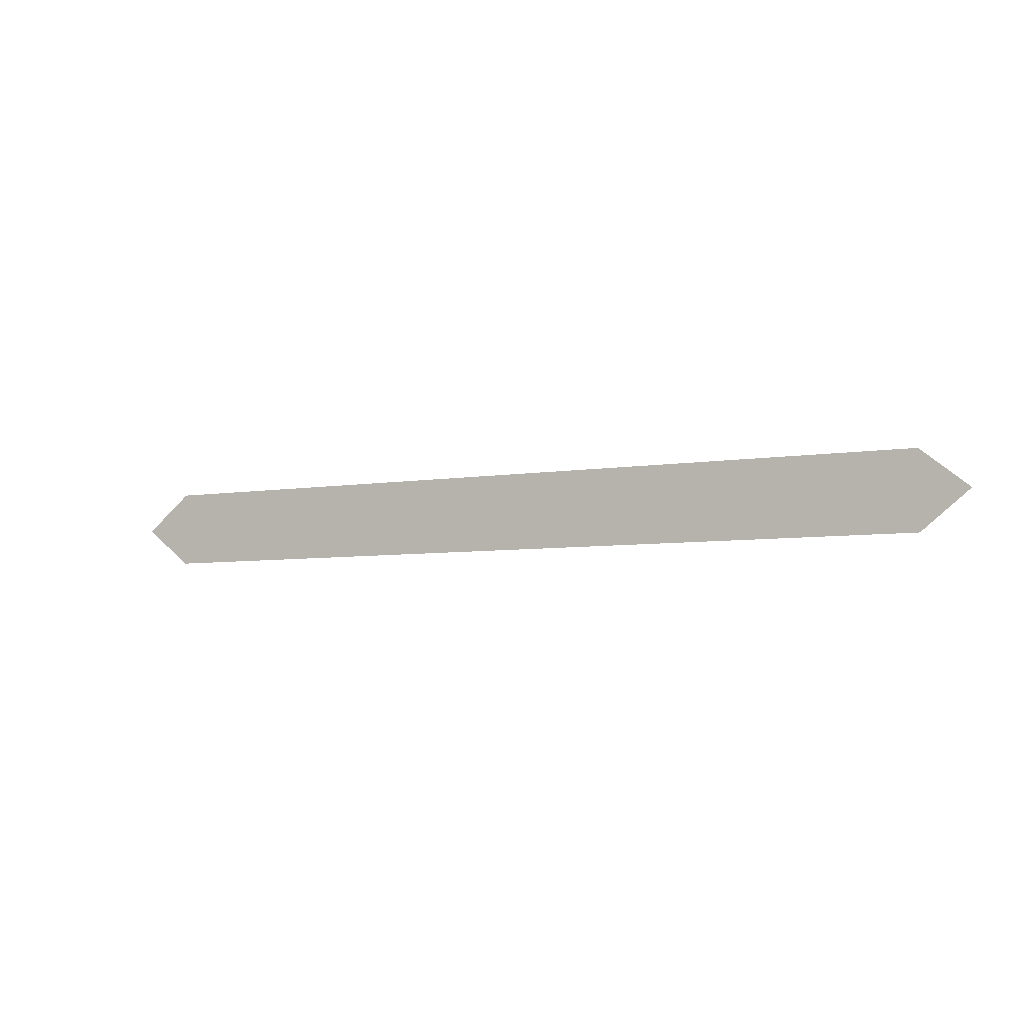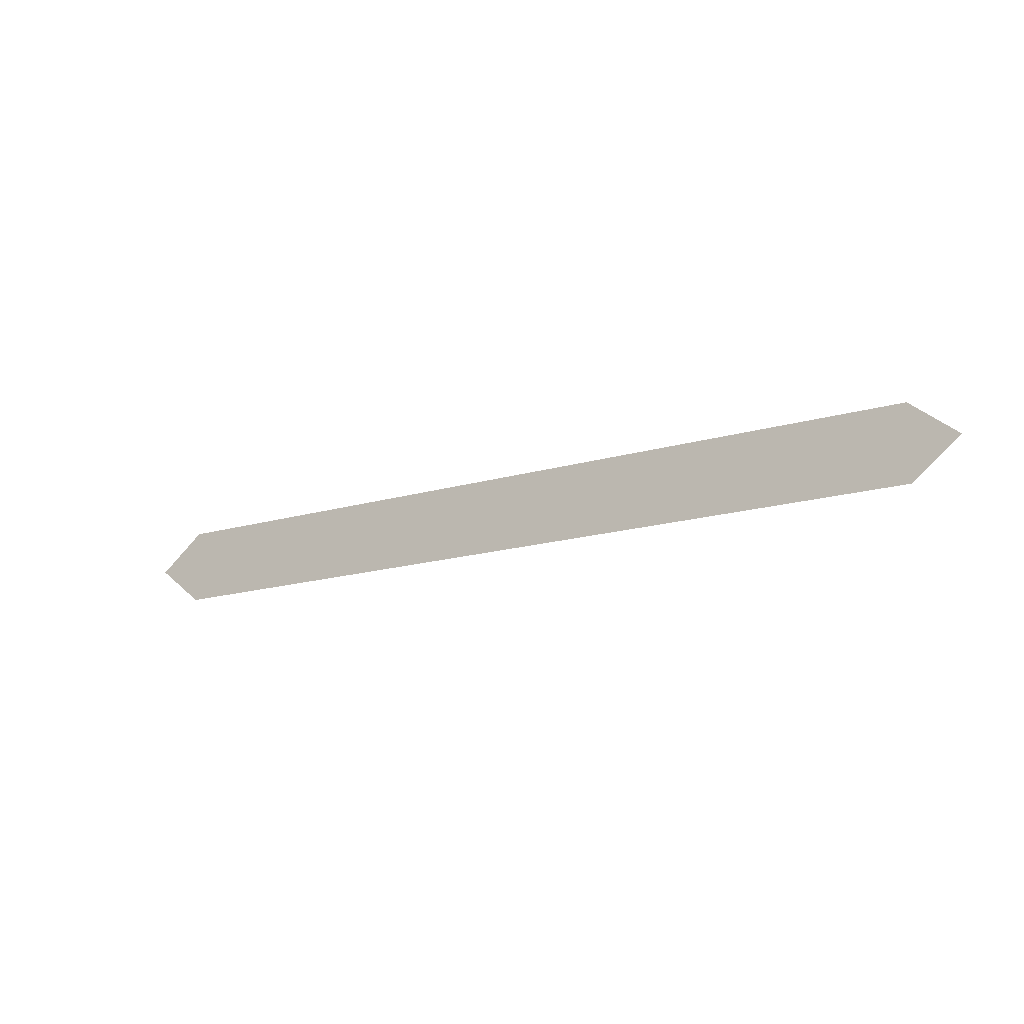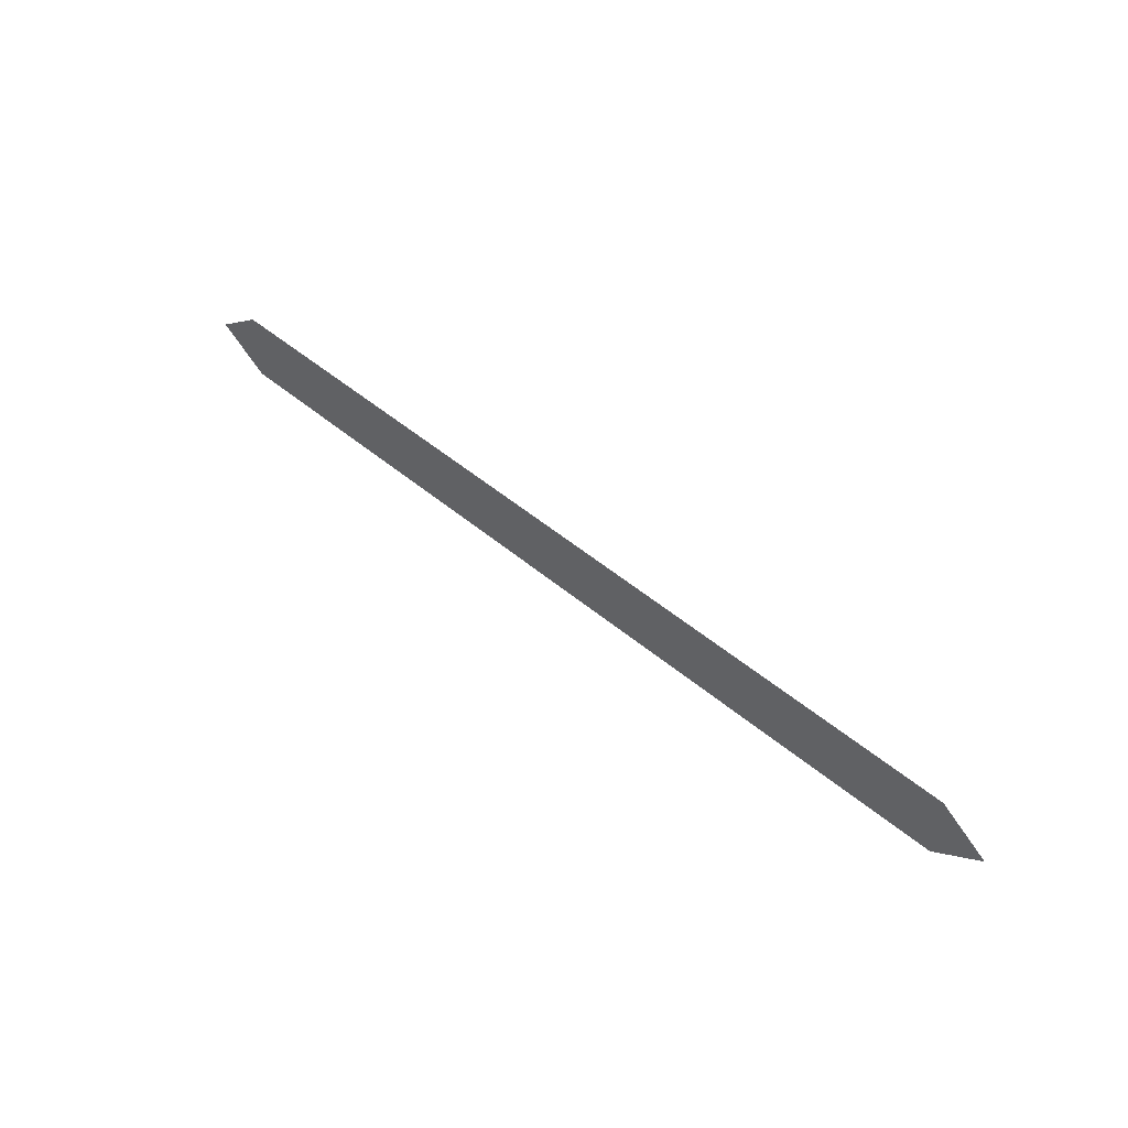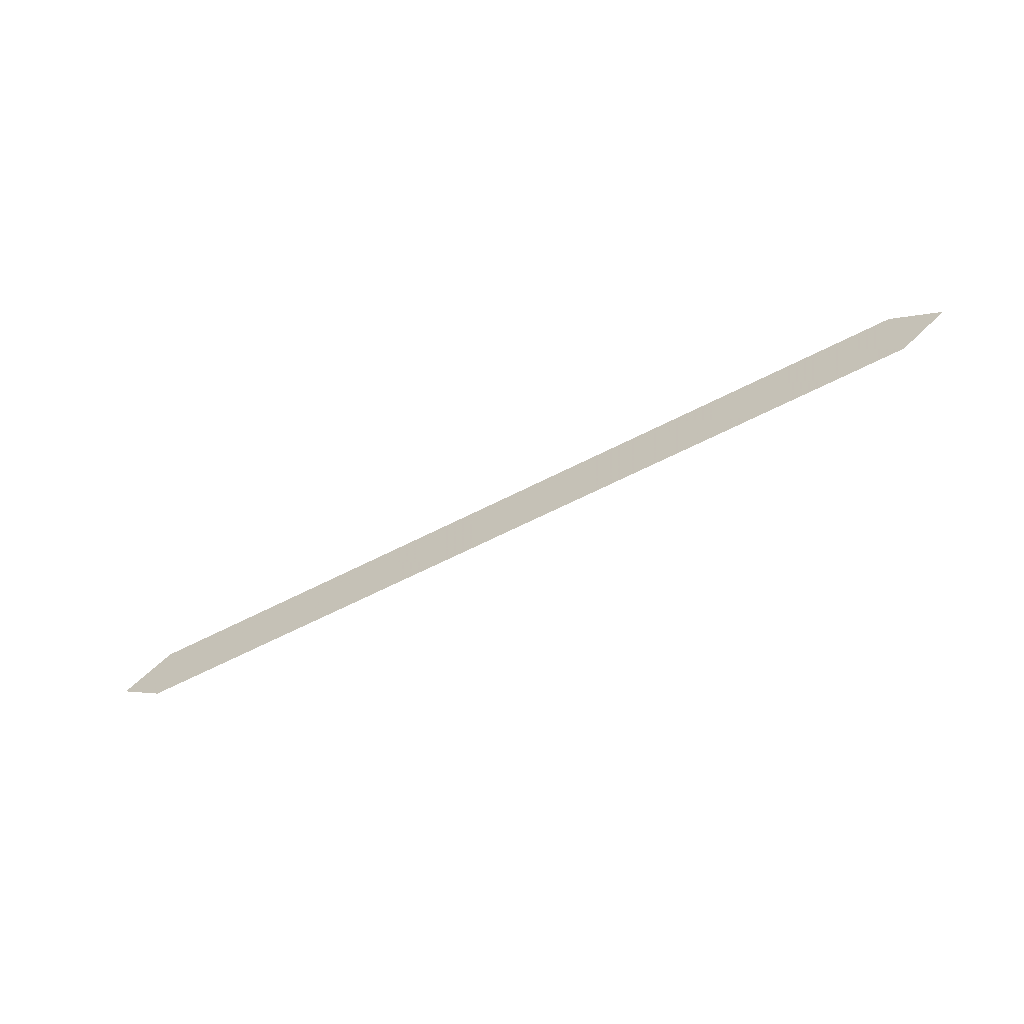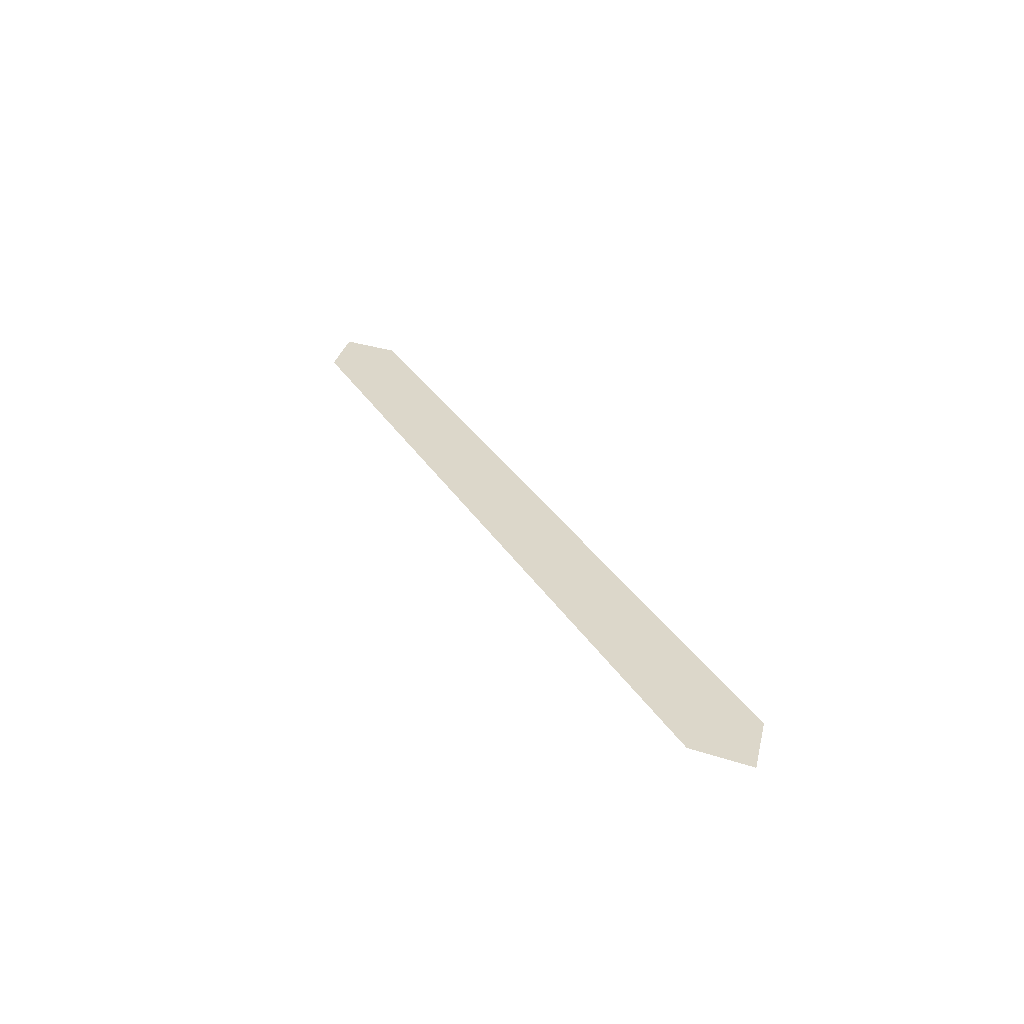
<metadata>
{"format":"obj","ext":"obj","renderer":"f3d","projection":"perspective","resolution":1024,"background":"white","views":[{"elev":-5.7,"azim":28.5,"up":"+Z"},{"elev":-16.5,"azim":31.6,"up":"+Z"},{"elev":51.3,"azim":-137.8,"up":"+Z"},{"elev":-62.7,"azim":27.6,"up":"+Z"},{"elev":30.4,"azim":-115.8,"up":"+Y"}]}
</metadata>
<code>
v -0.2891 0 0.09375
v -0.2891 0 0.03125
v -0.2188 0 0.03125
v -0.2188 0 0.09375
v -0.1484 0 0.03125
v -0.1484 0 0.09375
v -0.07812 0 0.03125
v -0.07812 0 0.09375
v -0.007812 0 0.03125
v -0.007812 0 0.09375
v 0.0625 0 0.03125
v 0.0625 0 0.09375
v 0.1328 0 0.03125
v 0.1328 0 0.09375
v 0.2031 0 0.03125
v 0.2031 0 0.09375
v 0.2734 0 0.03125
v 0.2734 0 0.09375
v 0.3281 0 0.03125
v 0.3281 0 0.09375
v 0.3672 0 0.0625
v -0.3906 0 0.0625
v -0.3516 0 0.03125
v -0.3516 0 0.09375
f 1 2 3
f 1 3 4
f 4 3 5
f 4 5 6
f 6 5 7
f 6 7 8
f 8 7 9
f 8 9 10
f 10 9 11
f 10 11 12
f 12 11 13
f 12 13 14
f 14 13 15
f 14 15 16
f 16 15 17
f 16 17 18
f 18 17 19
f 18 19 20
f 20 19 21
f 22 23 24
f 24 23 2
f 24 2 1

</code>
